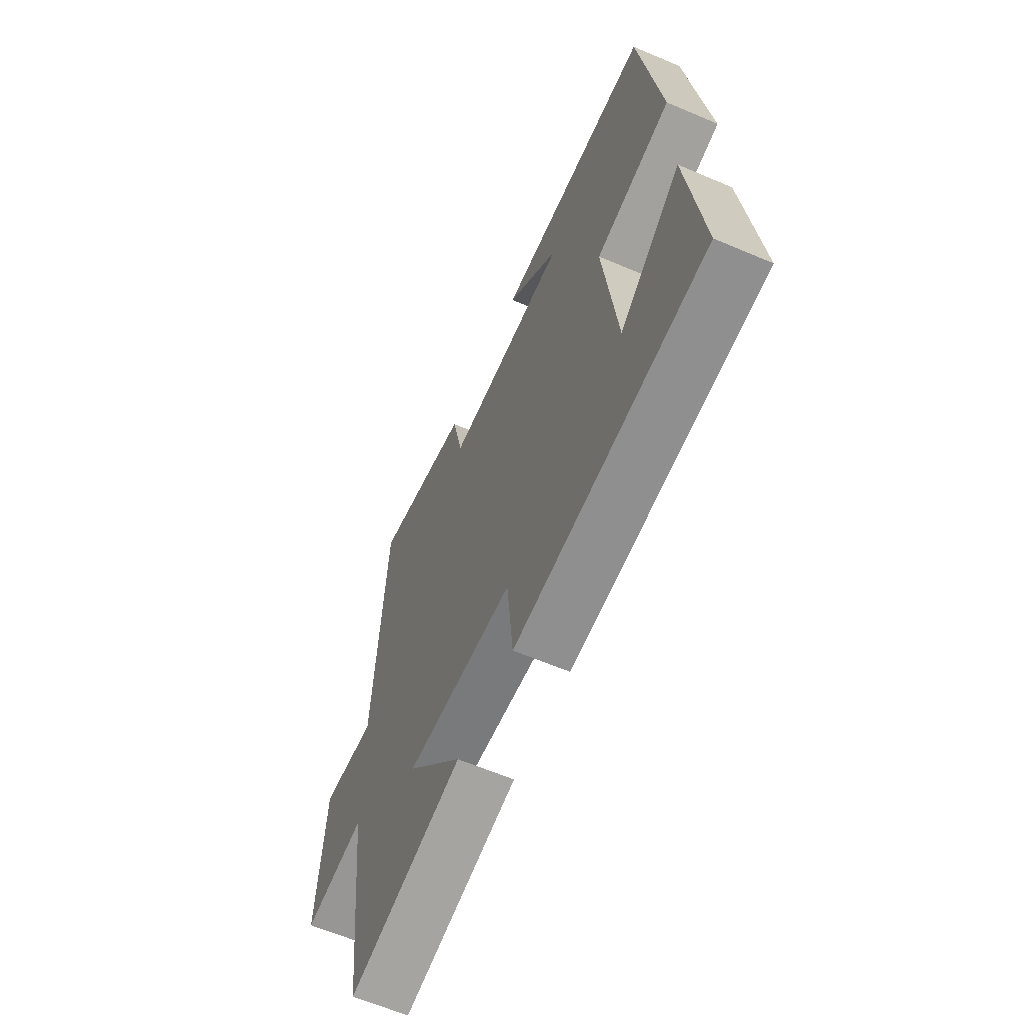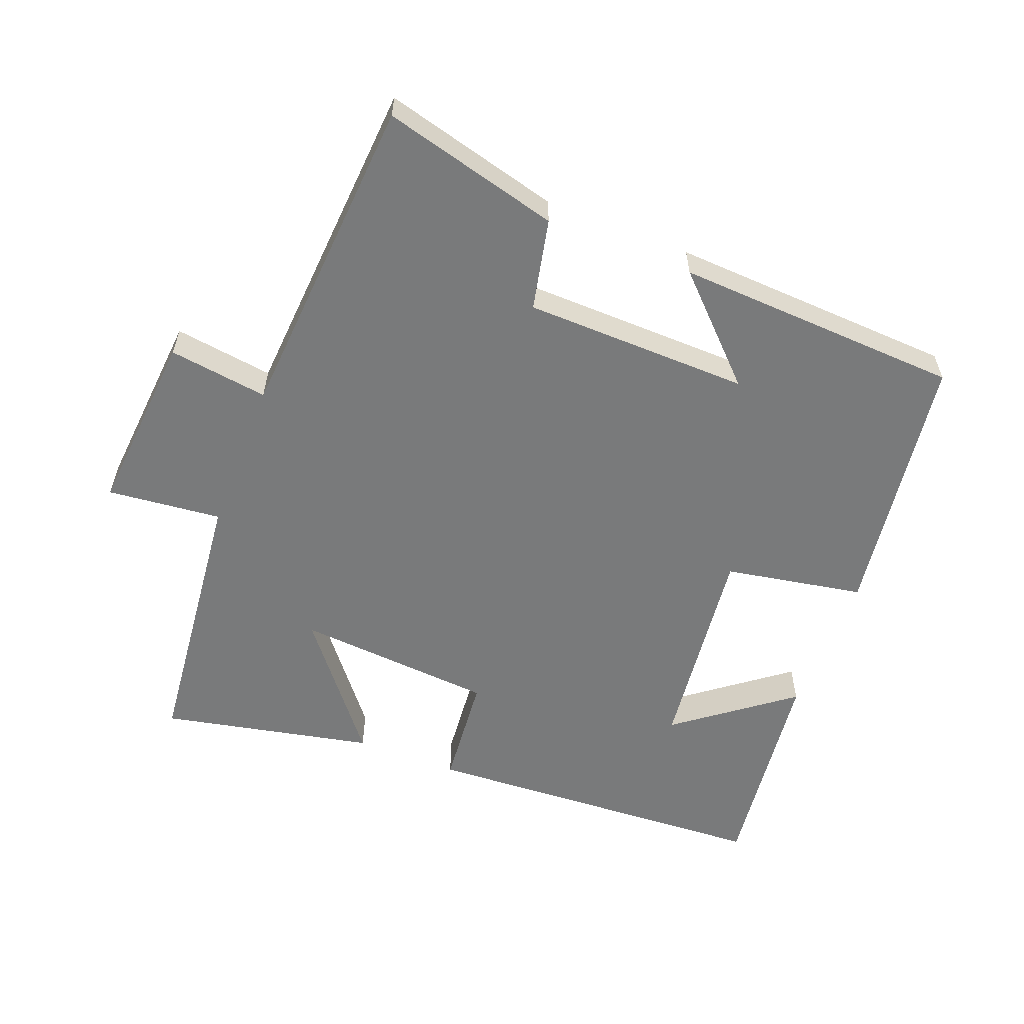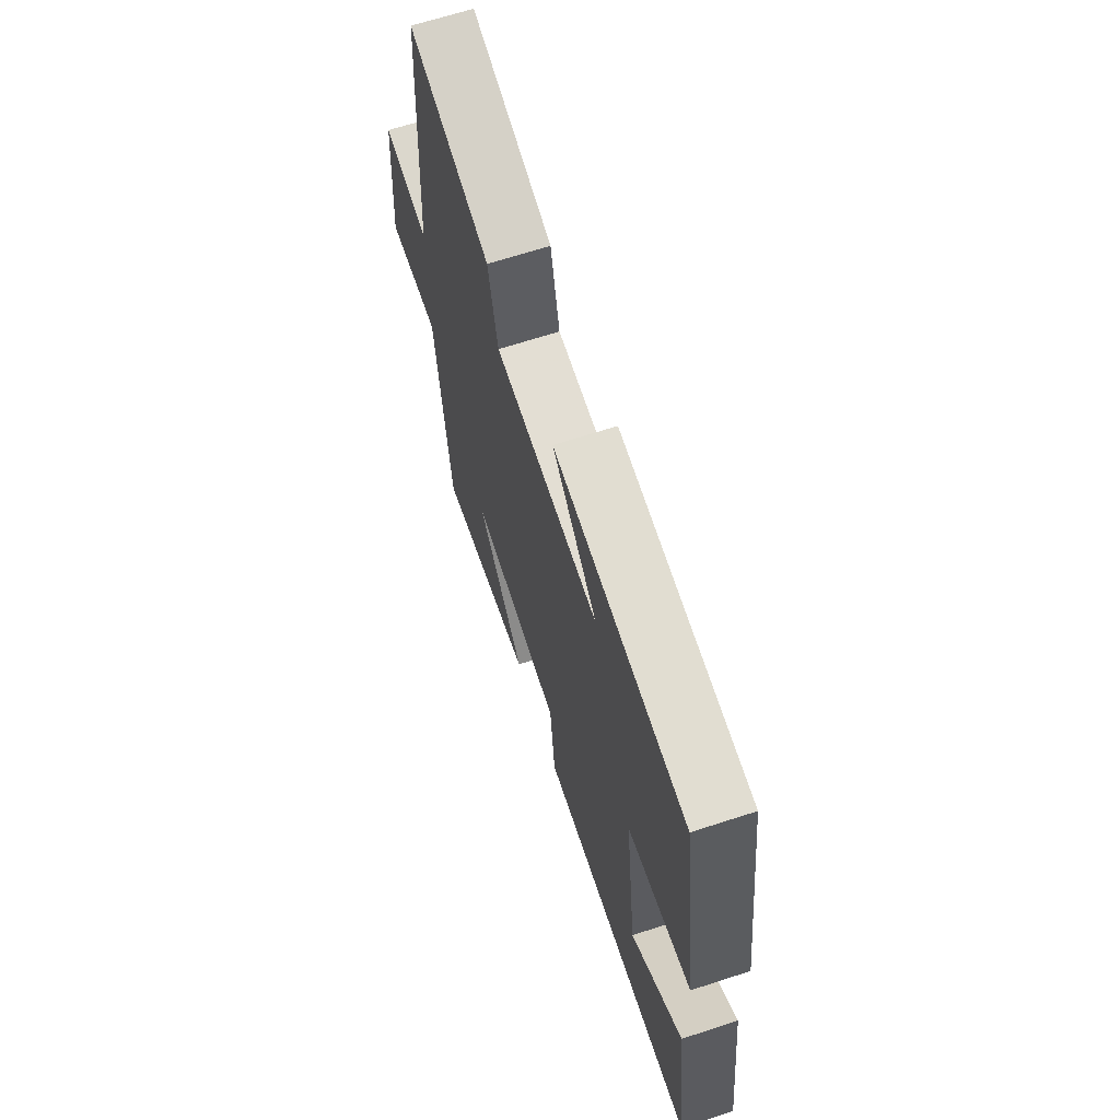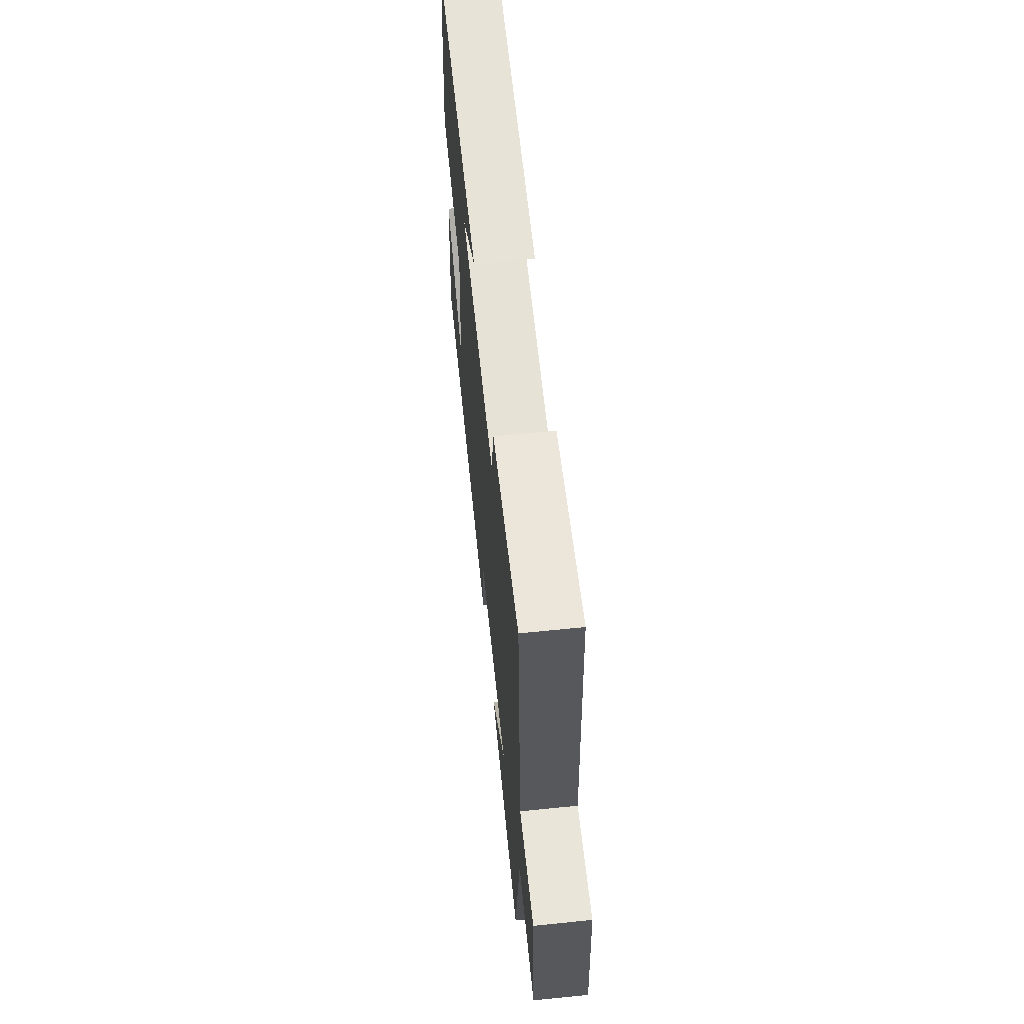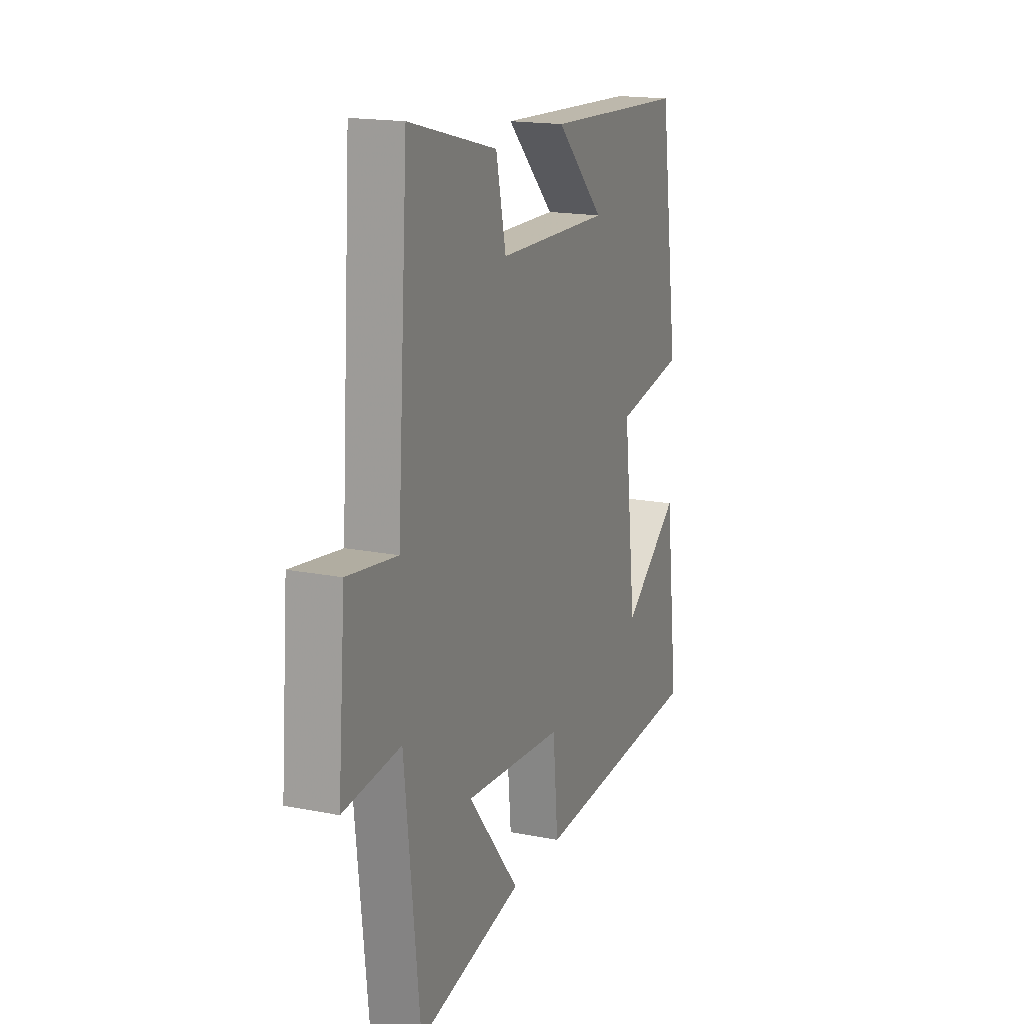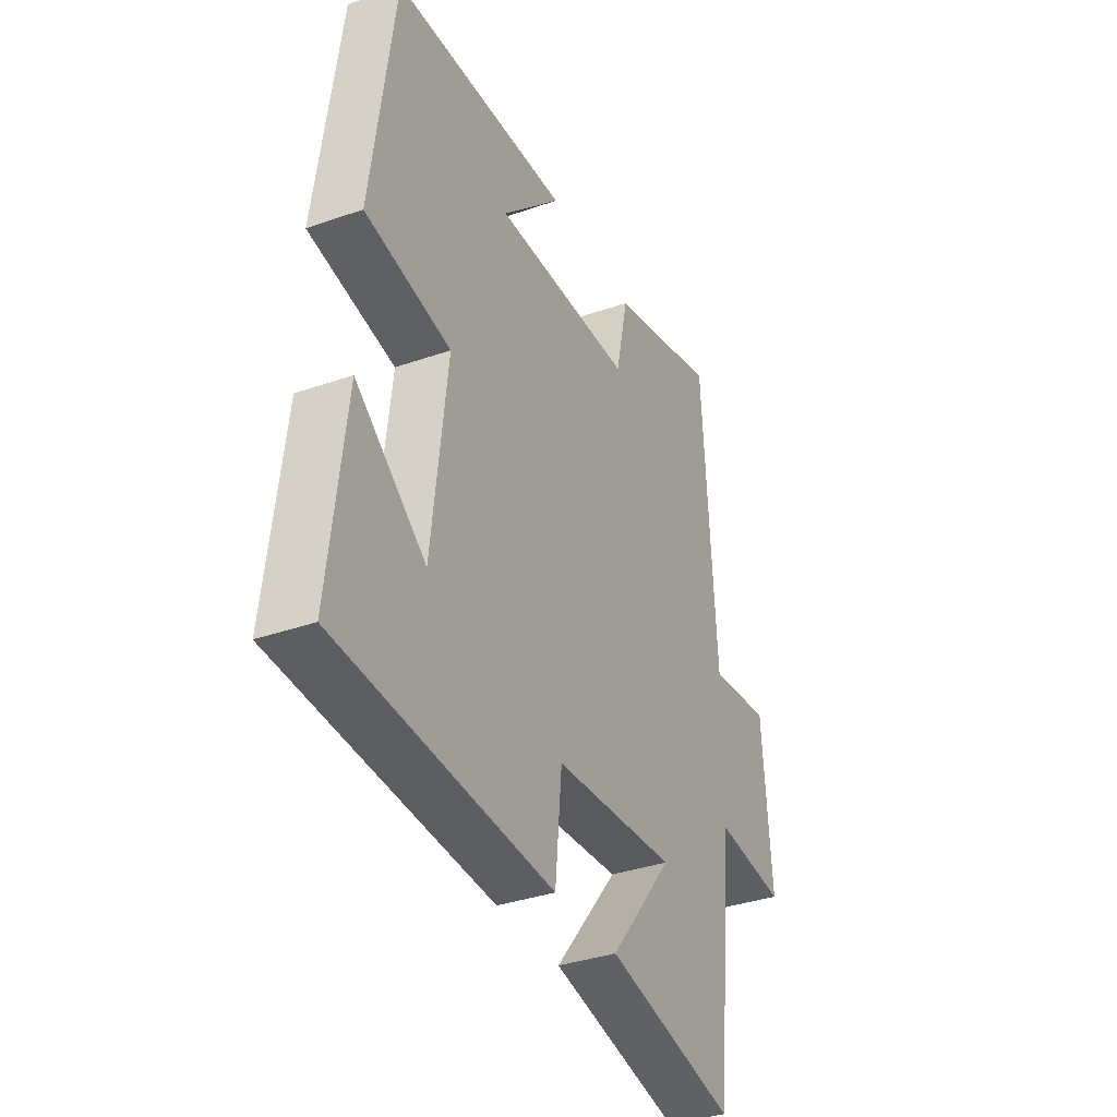
<metadata>
{"format":"obj","ext":"obj","renderer":"f3d","projection":"perspective","resolution":1024,"background":"white","views":[{"elev":-62.1,"azim":66.6,"up":"+Z"},{"elev":-58.0,"azim":-21.4,"up":"+Y"},{"elev":66.5,"azim":71.9,"up":"+Z"},{"elev":64.9,"azim":-95.9,"up":"+Z"},{"elev":17.2,"azim":-68.3,"up":"+Z"},{"elev":-35.2,"azim":115.0,"up":"+Z"}]}
</metadata>
<code>
v 0.444 0.07 0.48
v 0.5 0.07 0.082
v 0.293 0.07 0.044
v 0.331 0.07 -0.274
v 0.5 0.07 -0.144
v 0.54 0.07 -0.469
v 0.018 0.07 -0.5
v 0.002 0.07 -0.331
v -0.294 0.07 -0.309
v -0.14 0.07 -0.5
v -0.455 0.07 -0.567
v -0.5 0.07 -0.156
v -0.67 0.07 -0.174
v -0.648 0.07 0.098
v -0.5 0.07 0.078
v -0.468 0.07 0.568
v -0.204 0.07 0.5
v -0.174 0.07 0.364
v 0.162 0.07 0.358
v 0.018 0.07 0.5
v 0.444 0 0.48
v 0.5 0 0.082
v 0.293 0 0.044
v 0.331 0 -0.274
v 0.5 0 -0.144
v 0.54 0 -0.469
v 0.018 0 -0.5
v 0.002 0 -0.331
v -0.294 0 -0.309
v -0.14 0 -0.5
v -0.455 0 -0.567
v -0.5 0 -0.156
v -0.67 0 -0.174
v -0.648 0 0.098
v -0.5 0 0.078
v -0.468 0 0.568
v -0.204 0 0.5
v -0.174 0 0.364
v 0.162 0 0.358
v 0.018 0 0.5
f 19 20 1 2
f 18 19 2 3
f 15 16 17 18
f 15 18 3 4
f 12 13 14 15
f 12 15 4
f 9 10 11 12
f 8 9 12 4
f 7 8 4
f 6 7 4
f 4 5 6
f 22 21 40 39
f 23 22 39 38
f 38 37 36 35
f 24 23 38 35
f 35 34 33 32
f 24 35 32
f 32 31 30 29
f 24 32 29 28
f 24 28 27
f 24 27 26
f 26 25 24
f 1 21 22 2
f 2 22 23 3
f 3 23 24 4
f 4 24 25 5
f 5 25 26 6
f 6 26 27 7
f 7 27 28 8
f 8 28 29 9
f 9 29 30 10
f 10 30 31 11
f 11 31 32 12
f 12 32 33 13
f 13 33 34 14
f 14 34 35 15
f 15 35 36 16
f 16 36 37 17
f 17 37 38 18
f 18 38 39 19
f 19 39 40 20
f 20 40 21 1

</code>
